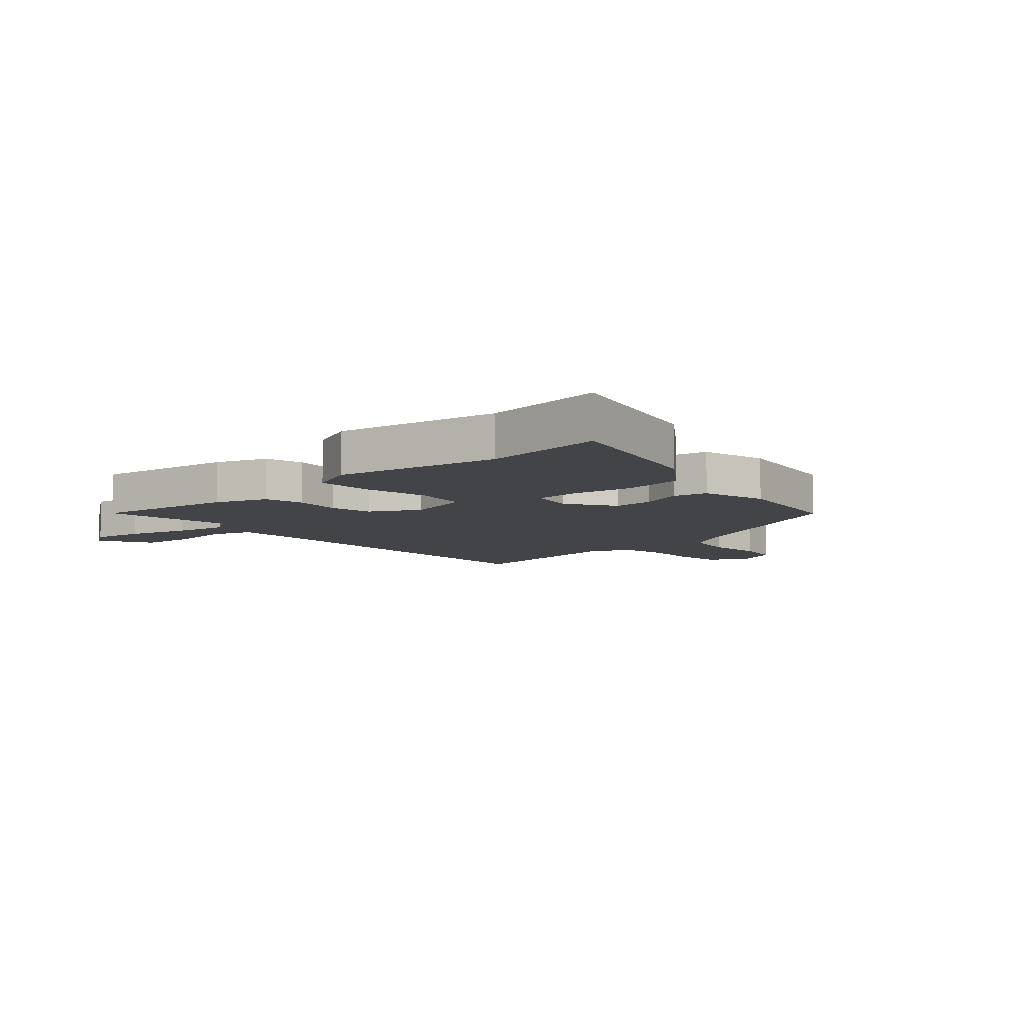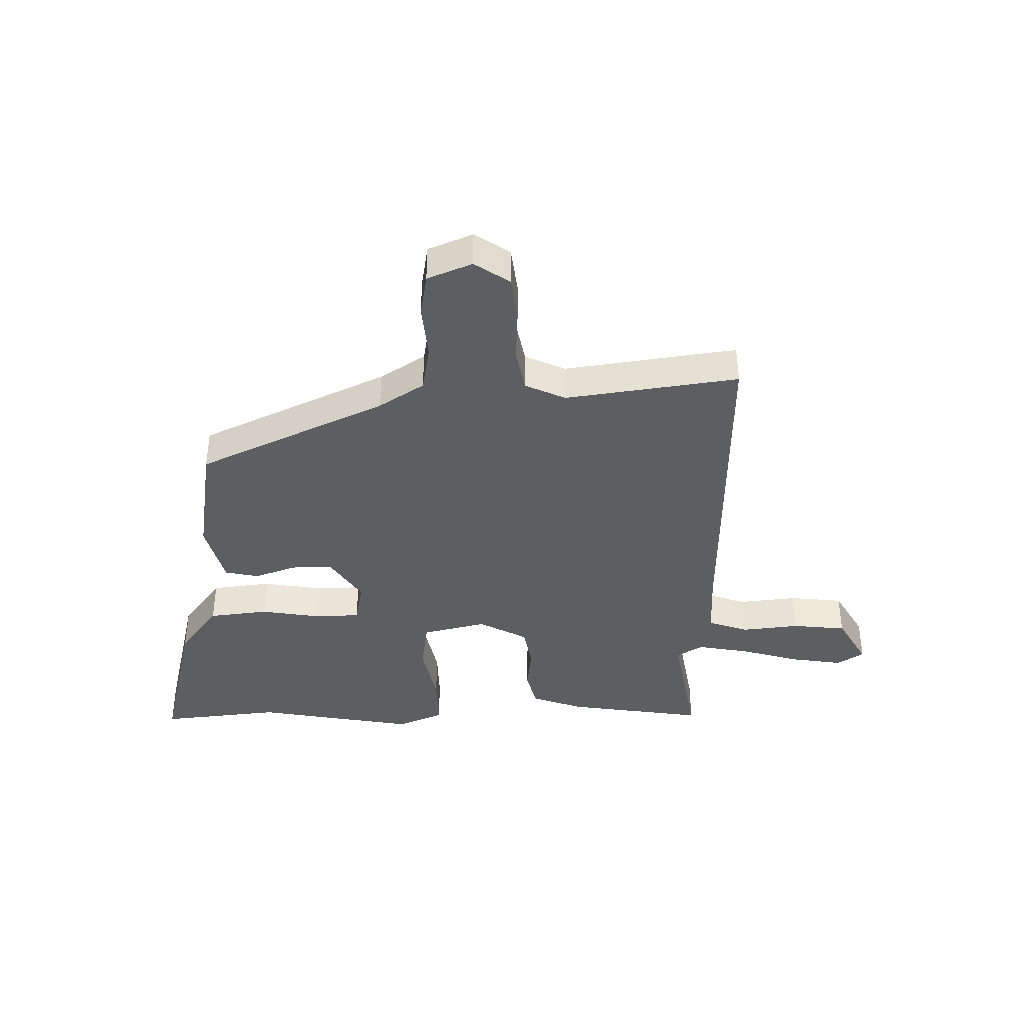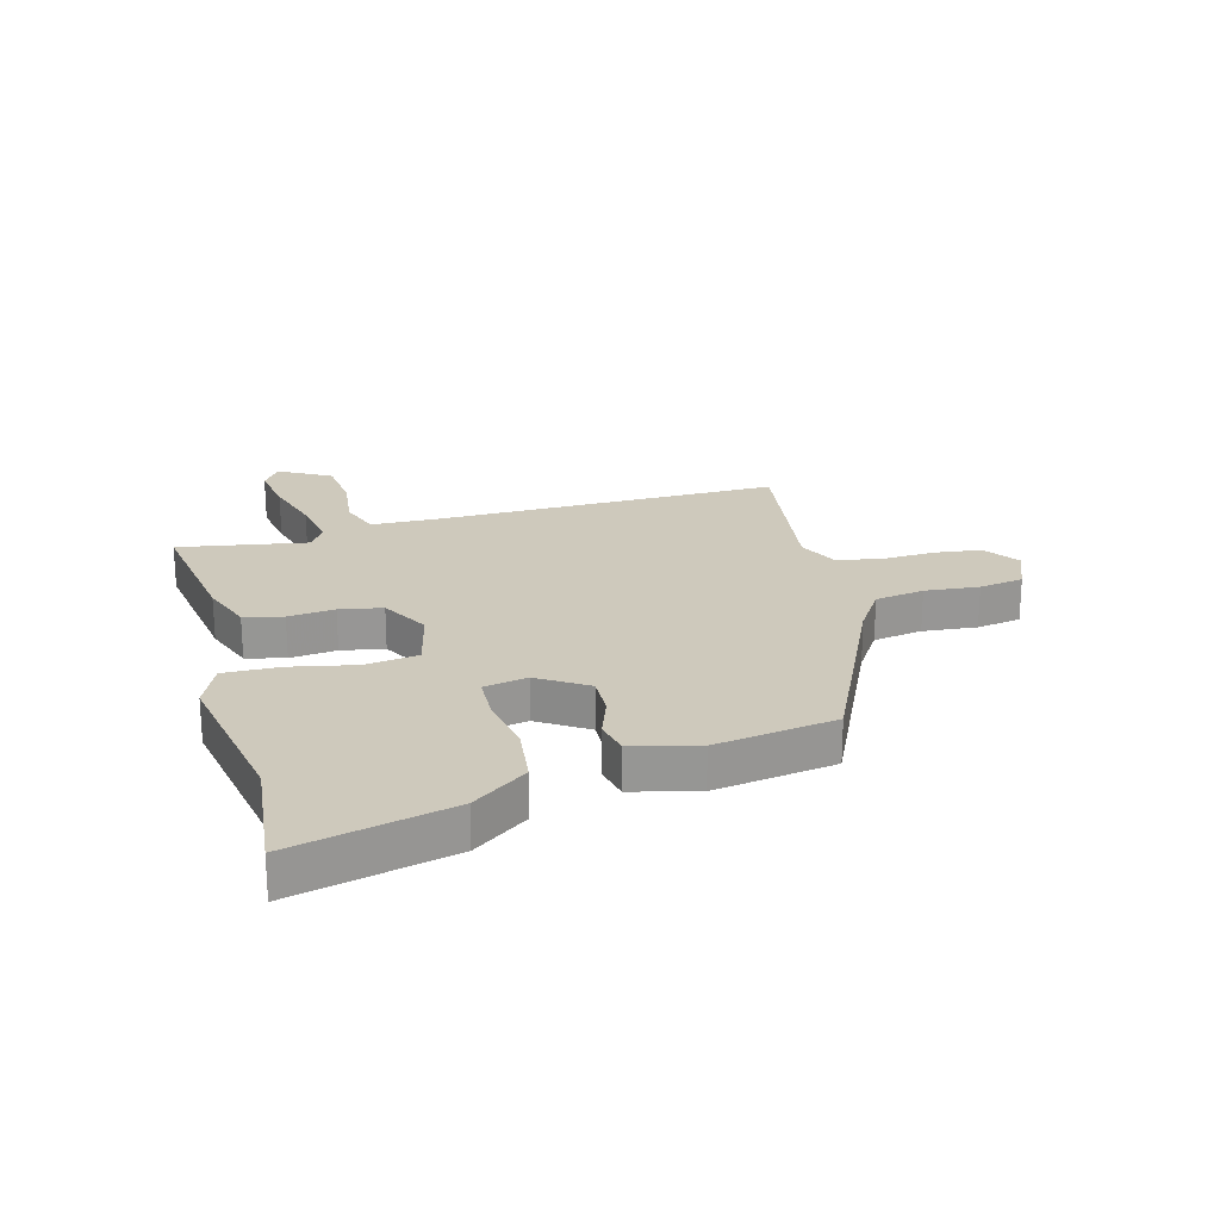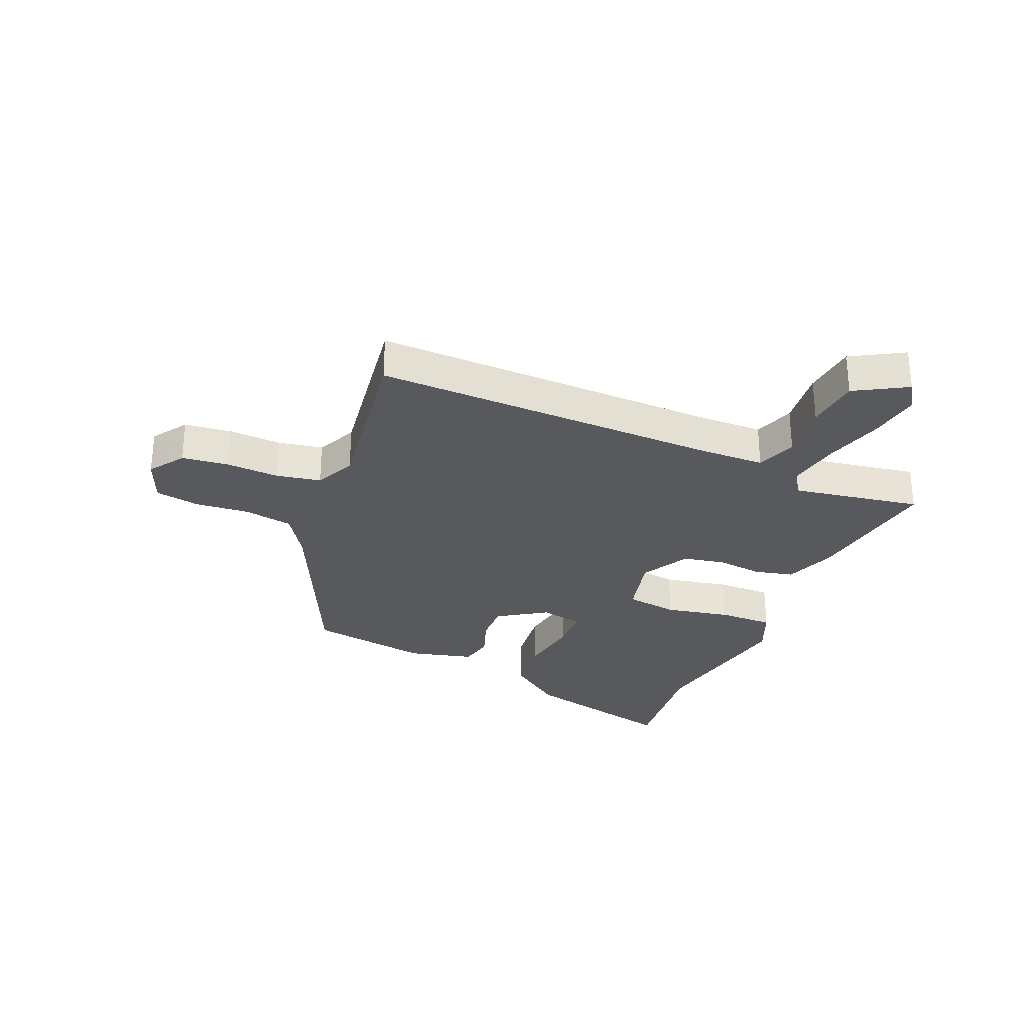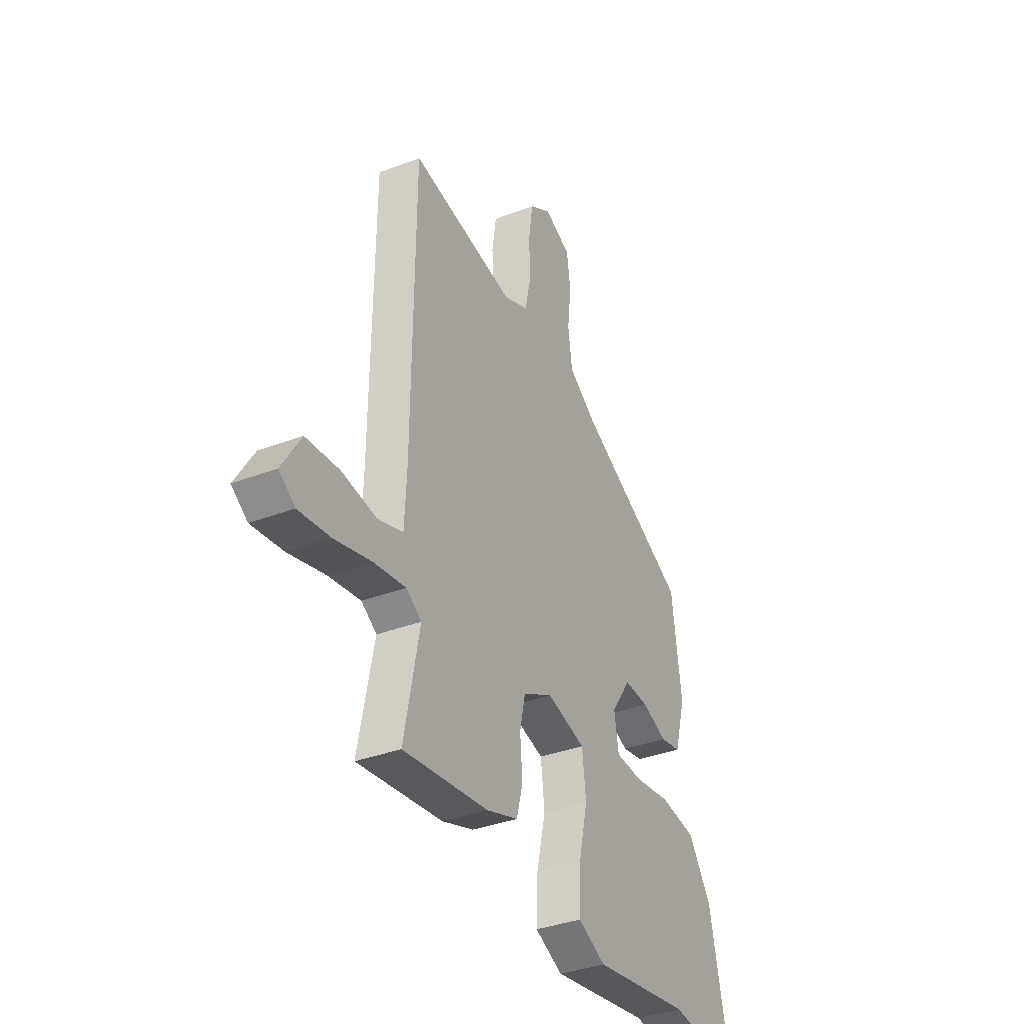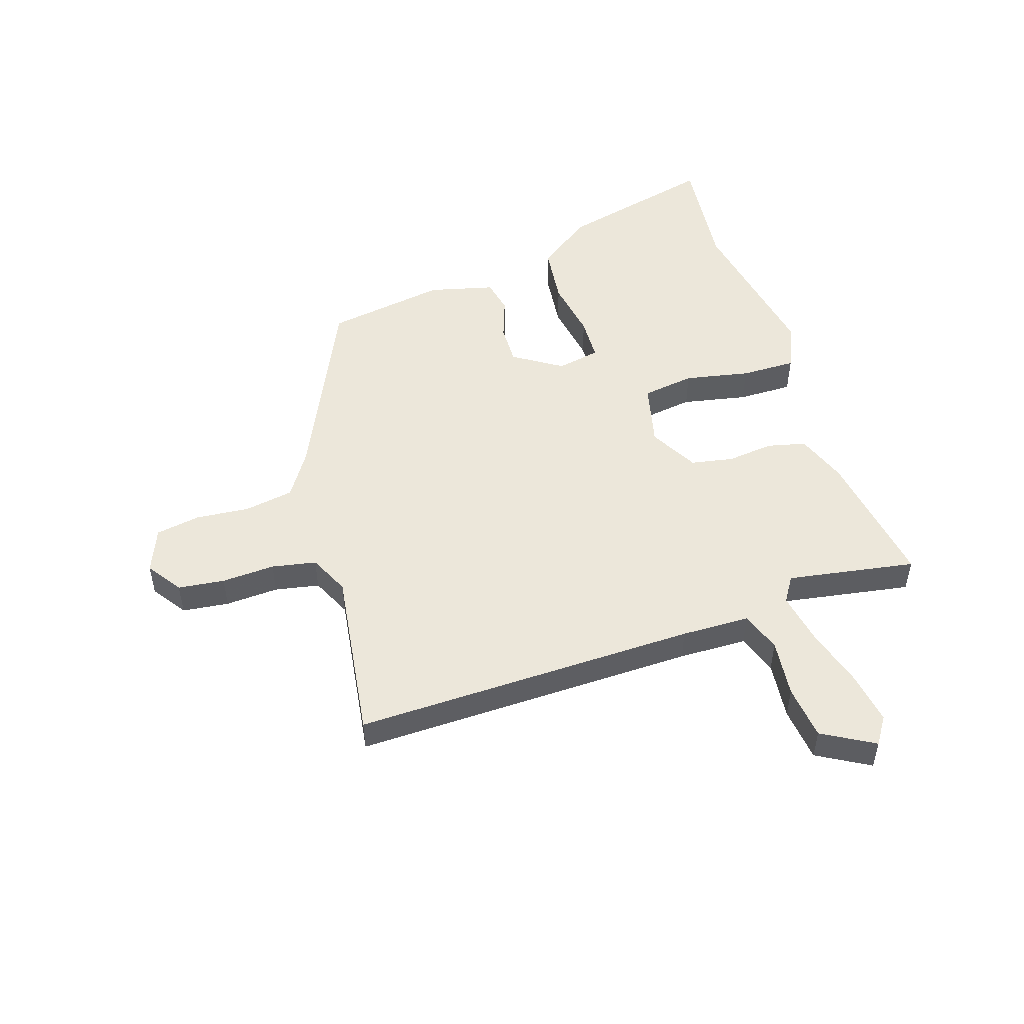
<metadata>
{"format":"obj","ext":"obj","renderer":"f3d","projection":"perspective","resolution":1024,"background":"white","views":[{"elev":-8.0,"azim":-139.4,"up":"+Y"},{"elev":-39.2,"azim":-0.5,"up":"+Y"},{"elev":22.4,"azim":-106.6,"up":"+Y"},{"elev":-29.5,"azim":65.7,"up":"+Y"},{"elev":-35.9,"azim":116.6,"up":"+Z"},{"elev":50.6,"azim":70.5,"up":"+Y"}]}
</metadata>
<code>
v -0.434 0.07 0.329
v -0.11 0.07 0.491
v -0.033 0.07 0.544
v -0.021 0.07 0.63
v -0.032 0.07 0.724
v -0.021 0.07 0.802
v 0.056 0.07 0.836
v 0.118 0.07 0.796
v 0.13 0.07 0.715
v 0.128 0.07 0.622
v 0.145 0.07 0.545
v 0.216 0.07 0.514
v 0.516 0.07 0.565
v 0.522 0.07 -0.034
v 0.528 0.07 -0.153
v 0.599 0.07 -0.176
v 0.7 0.07 -0.162
v 0.795 0.07 -0.17
v 0.849 0.07 -0.259
v 0.803 0.07 -0.291
v 0.712 0.07 -0.279
v 0.606 0.07 -0.251
v 0.515 0.07 -0.237
v 0.471 0.07 -0.266
v 0.515 0.07 -0.489
v 0.271 0.07 -0.458
v 0.18 0.07 -0.427
v 0.162 0.07 -0.36
v 0.169 0.07 -0.279
v 0.153 0.07 -0.205
v 0.067 0.07 -0.161
v -0.044 0.07 -0.191
v -0.055 0.07 -0.283
v -0.029 0.07 -0.396
v -0.025 0.07 -0.492
v -0.105 0.07 -0.529
v -0.388 0.07 -0.485
v -0.598 0.07 -0.513
v -0.538 0.07 -0.235
v -0.471 0.07 -0.138
v -0.367 0.07 -0.123
v -0.26 0.07 -0.138
v -0.183 0.07 -0.133
v -0.17 0.07 -0.057
v -0.227 0.07 0.026
v -0.298 0.07 0.022
v -0.37 0.07 -0.006
v -0.43 0.07 0.005
v -0.462 0.07 0.118
v -0.434 0 0.329
v -0.11 0 0.491
v -0.033 0 0.544
v -0.021 0 0.63
v -0.032 0 0.724
v -0.021 0 0.802
v 0.056 0 0.836
v 0.118 0 0.796
v 0.13 0 0.715
v 0.128 0 0.622
v 0.145 0 0.545
v 0.216 0 0.514
v 0.516 0 0.565
v 0.522 0 -0.034
v 0.528 0 -0.153
v 0.599 0 -0.176
v 0.7 0 -0.162
v 0.795 0 -0.17
v 0.849 0 -0.259
v 0.803 0 -0.291
v 0.712 0 -0.279
v 0.606 0 -0.251
v 0.515 0 -0.237
v 0.471 0 -0.266
v 0.515 0 -0.489
v 0.271 0 -0.458
v 0.18 0 -0.427
v 0.162 0 -0.36
v 0.169 0 -0.279
v 0.153 0 -0.205
v 0.067 0 -0.161
v -0.044 0 -0.191
v -0.055 0 -0.283
v -0.029 0 -0.396
v -0.025 0 -0.492
v -0.105 0 -0.529
v -0.388 0 -0.485
v -0.598 0 -0.513
v -0.538 0 -0.235
v -0.471 0 -0.138
v -0.367 0 -0.123
v -0.26 0 -0.138
v -0.183 0 -0.133
v -0.17 0 -0.057
v -0.227 0 0.026
v -0.298 0 0.022
v -0.37 0 -0.006
v -0.43 0 0.005
v -0.462 0 0.118
f 49 1 2
f 48 49 2
f 47 48 2
f 46 47 2
f 45 46 2 3
f 44 45 3
f 43 44 3
f 40 41 42
f 39 40 42
f 38 39 42
f 37 38 42
f 37 42 43
f 36 37 43
f 35 36 43
f 34 35 43
f 33 34 43
f 32 33 43 3
f 27 28 29
f 26 27 29
f 25 26 29
f 24 25 29
f 23 24 29 30
f 20 21 22
f 19 20 22
f 18 19 22
f 17 18 22
f 16 17 22
f 15 16 22 23
f 23 30 31
f 15 23 31
f 14 15 31
f 8 9 10
f 7 8 10
f 6 7 10
f 5 6 10
f 4 5 10
f 4 10 11
f 3 4 11
f 32 3 11 12
f 14 31 32
f 13 14 32
f 12 13 32
f 51 50 98
f 51 98 97
f 51 97 96
f 51 96 95
f 52 51 95 94
f 52 94 93
f 52 93 92
f 91 90 89
f 91 89 88
f 91 88 87
f 91 87 86
f 92 91 86
f 92 86 85
f 92 85 84
f 92 84 83
f 92 83 82
f 52 92 82 81
f 78 77 76
f 78 76 75
f 78 75 74
f 78 74 73
f 79 78 73 72
f 71 70 69
f 71 69 68
f 71 68 67
f 71 67 66
f 71 66 65
f 72 71 65 64
f 80 79 72
f 80 72 64
f 80 64 63
f 59 58 57
f 59 57 56
f 59 56 55
f 59 55 54
f 59 54 53
f 60 59 53
f 60 53 52
f 61 60 52 81
f 81 80 63
f 81 63 62
f 81 62 61
f 1 50 51 2
f 2 51 52 3
f 3 52 53 4
f 4 53 54 5
f 5 54 55 6
f 6 55 56 7
f 7 56 57 8
f 8 57 58 9
f 9 58 59 10
f 10 59 60 11
f 11 60 61 12
f 12 61 62 13
f 13 62 63 14
f 14 63 64 15
f 15 64 65 16
f 16 65 66 17
f 17 66 67 18
f 18 67 68 19
f 19 68 69 20
f 20 69 70 21
f 21 70 71 22
f 22 71 72 23
f 23 72 73 24
f 24 73 74 25
f 25 74 75 26
f 26 75 76 27
f 27 76 77 28
f 28 77 78 29
f 29 78 79 30
f 30 79 80 31
f 31 80 81 32
f 32 81 82 33
f 33 82 83 34
f 34 83 84 35
f 35 84 85 36
f 36 85 86 37
f 37 86 87 38
f 38 87 88 39
f 39 88 89 40
f 40 89 90 41
f 41 90 91 42
f 42 91 92 43
f 43 92 93 44
f 44 93 94 45
f 45 94 95 46
f 46 95 96 47
f 47 96 97 48
f 48 97 98 49
f 49 98 50 1

</code>
